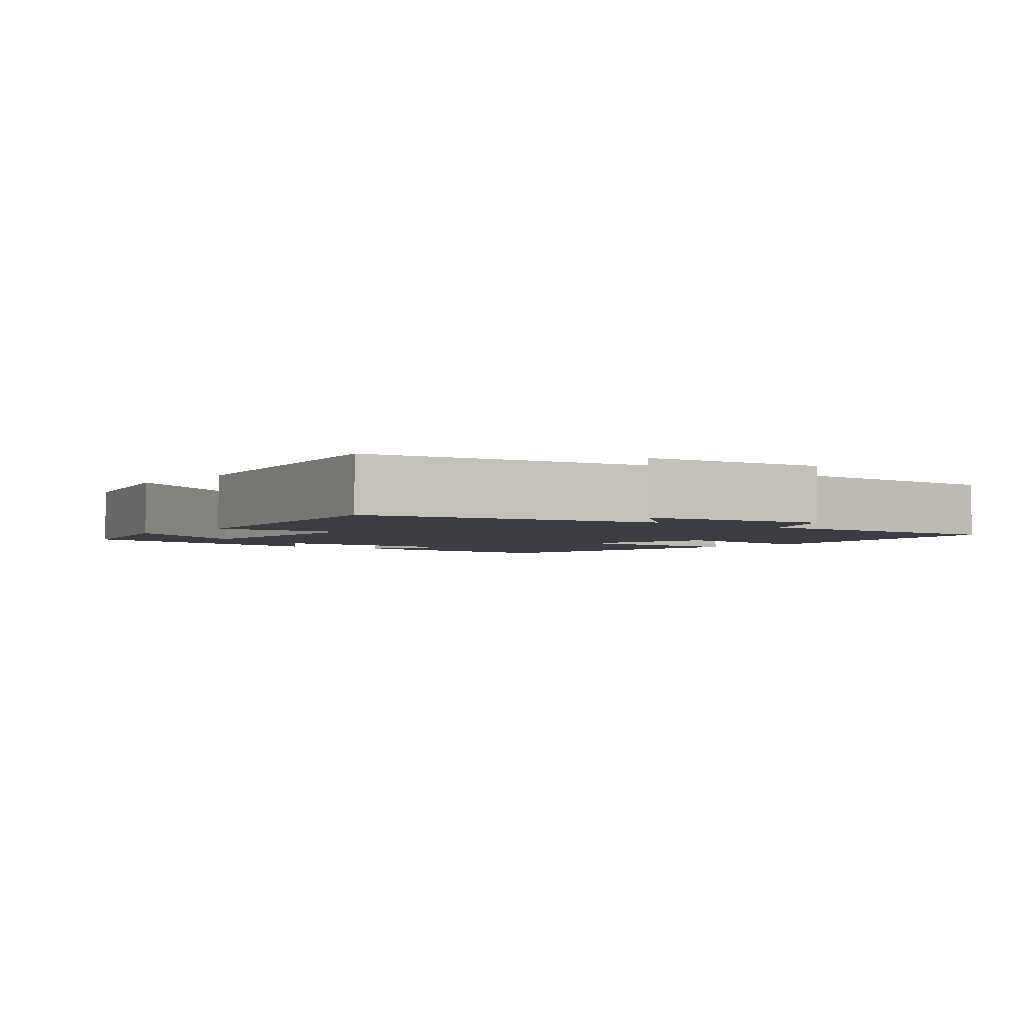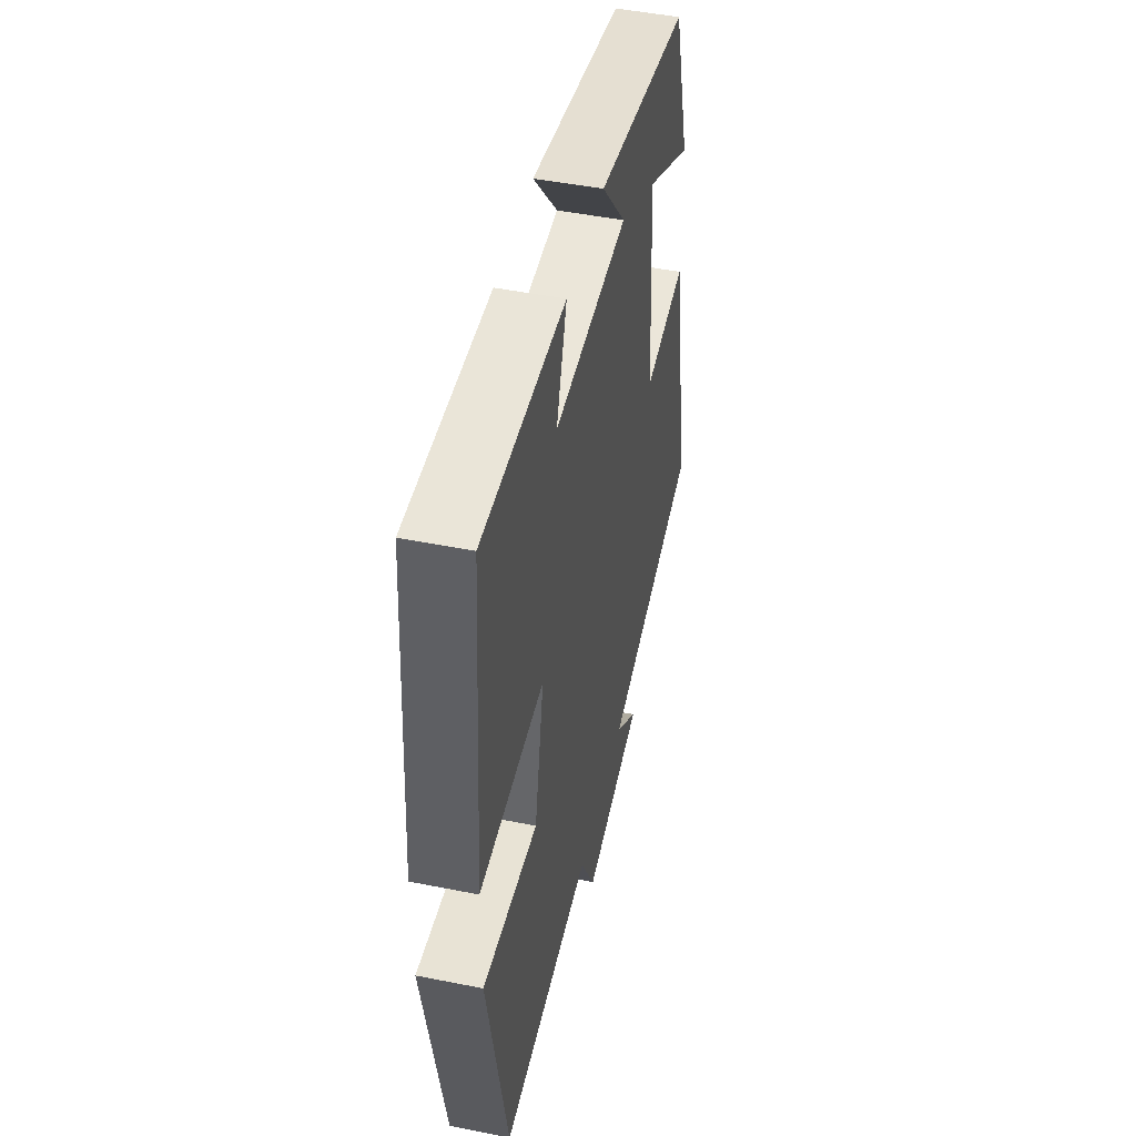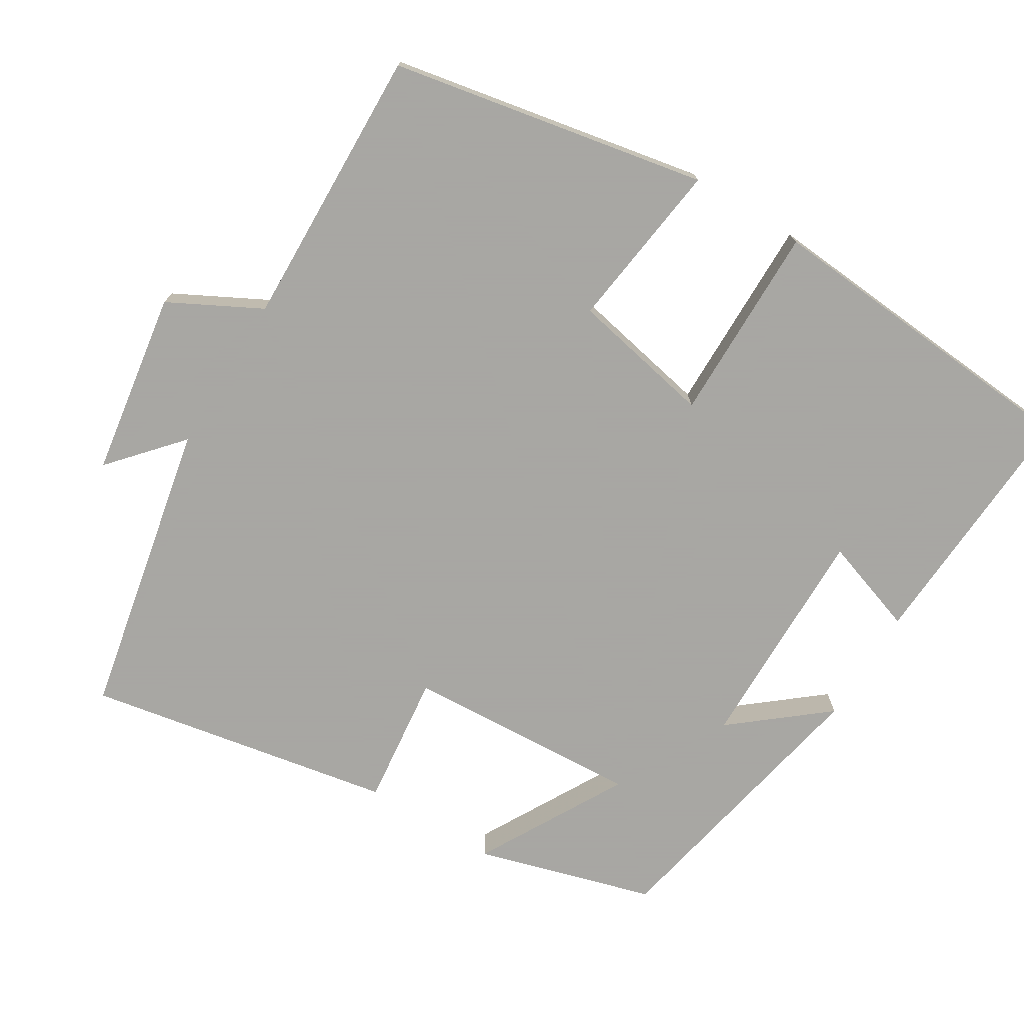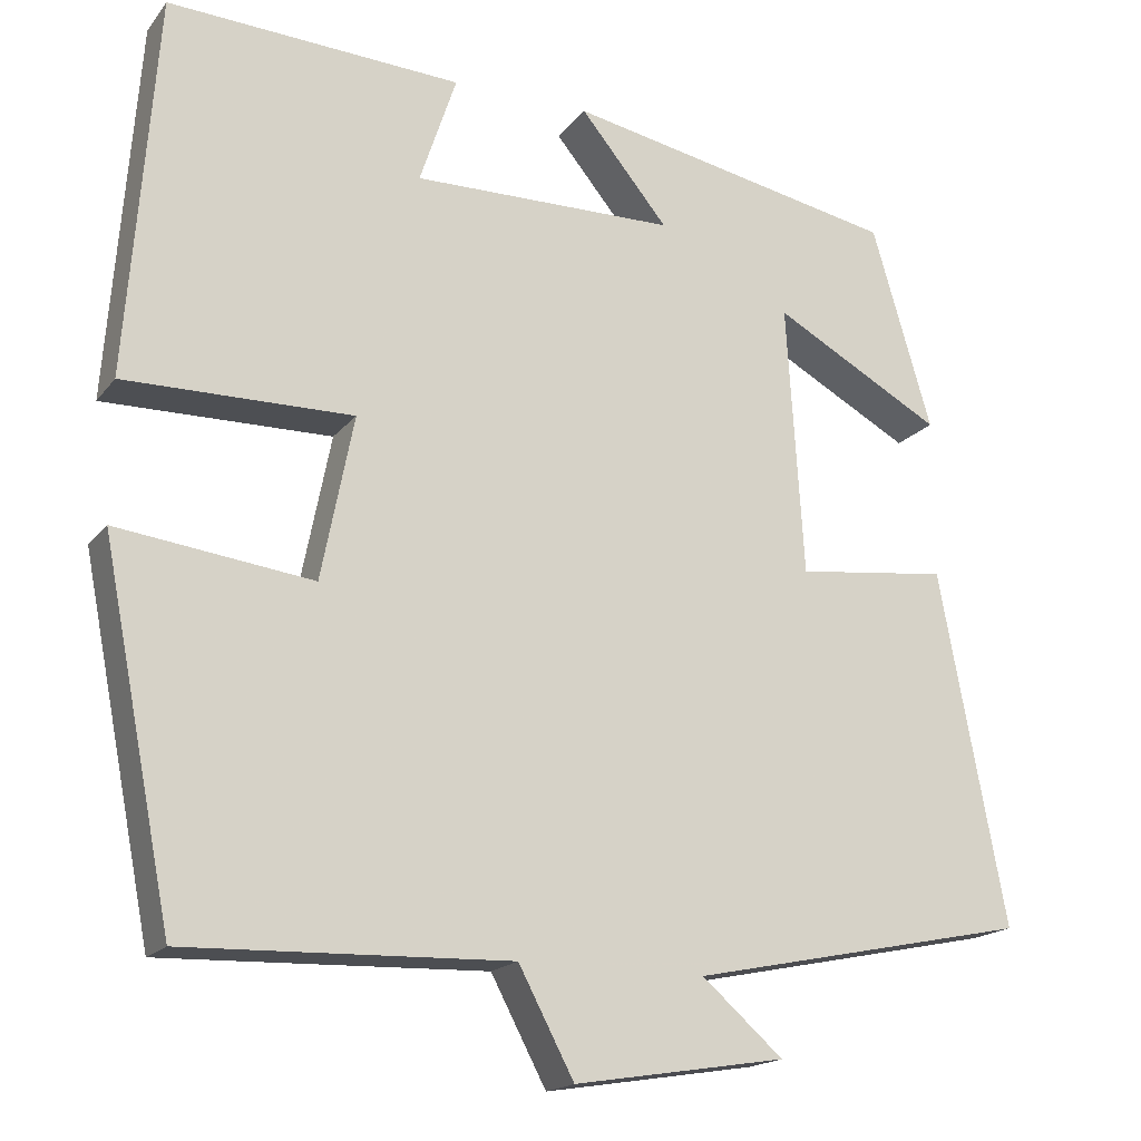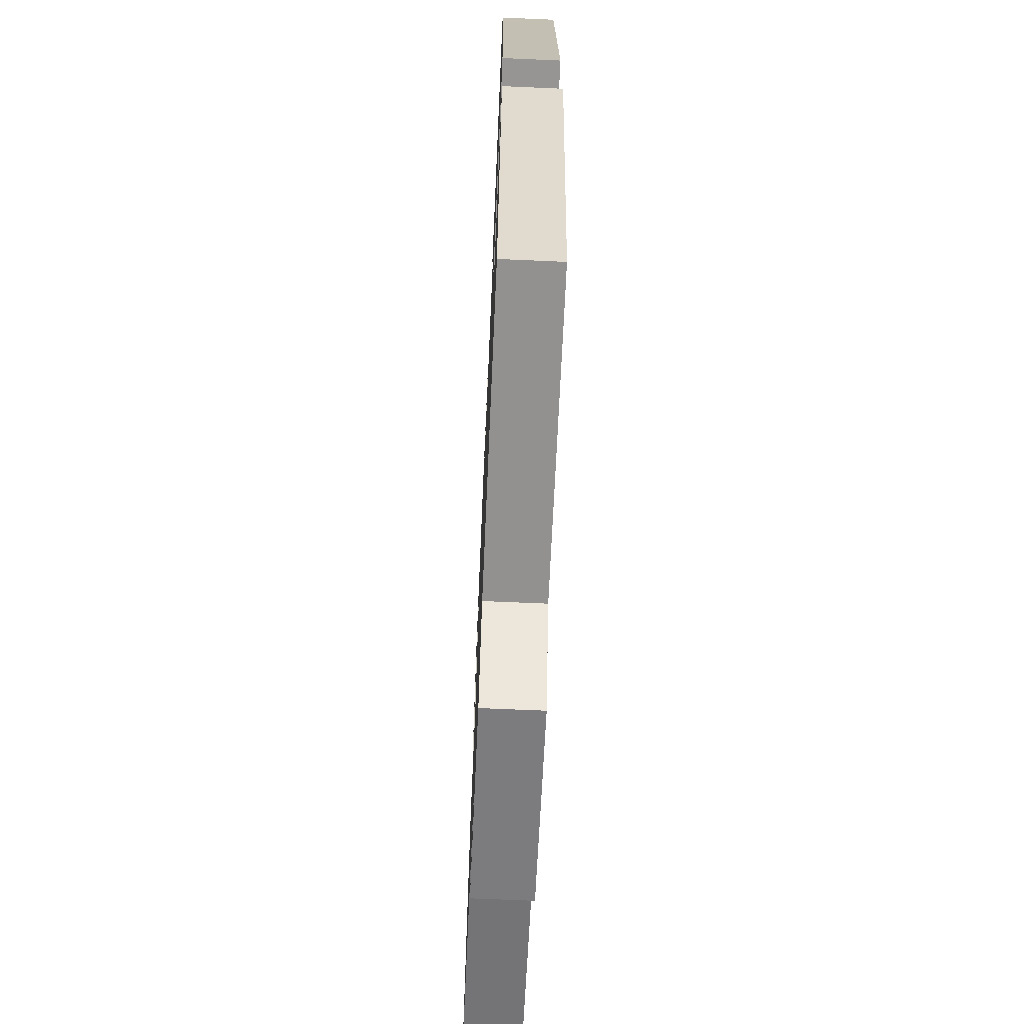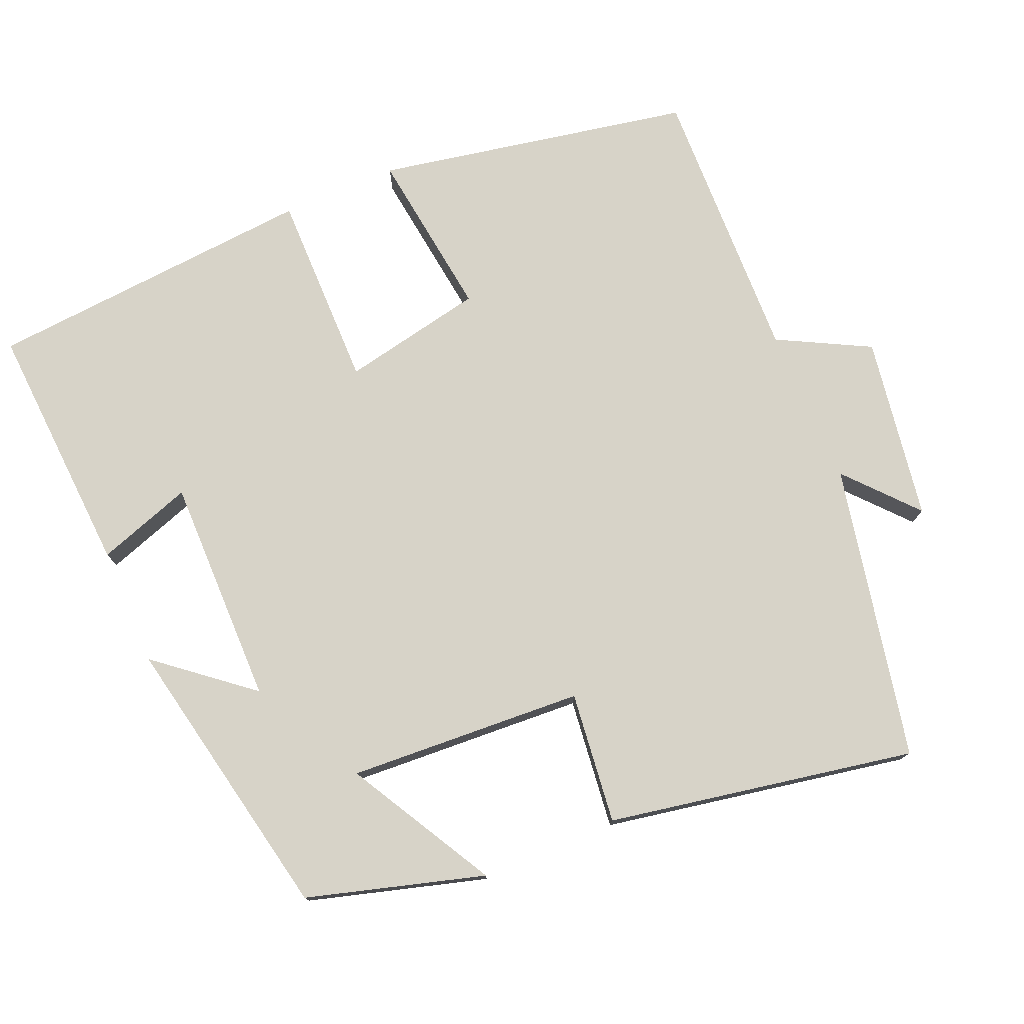
<metadata>
{"format":"obj","ext":"obj","renderer":"f3d","projection":"perspective","resolution":1024,"background":"white","views":[{"elev":-2.9,"azim":140.1,"up":"+Y"},{"elev":47.7,"azim":-77.3,"up":"+Z"},{"elev":-74.4,"azim":-121.7,"up":"+Y"},{"elev":-17.8,"azim":-25.5,"up":"+Z"},{"elev":-68.1,"azim":-92.5,"up":"+Z"},{"elev":76.5,"azim":66.7,"up":"+Y"}]}
</metadata>
<code>
v -0.417 0.07 -0.513
v -0.5 0.07 -0.088
v -0.271 0.07 -0.117
v -0.233 0.07 0.075
v -0.5 0.07 0.072
v -0.466 0.07 0.519
v -0.122 0.07 0.5
v -0.165 0.07 0.371
v 0.143 0.07 0.375
v 0.04 0.07 0.5
v 0.43 0.07 0.423
v 0.5 0.07 0.185
v 0.302 0.07 0.294
v 0.322 0.07 -0.024
v 0.5 0.07 -0.003
v 0.578 0.07 -0.417
v 0.18 0.07 -0.5
v 0.275 0.07 -0.583
v 0.027 0.07 -0.623
v -0.038 0.07 -0.5
v -0.417 0 -0.513
v -0.5 0 -0.088
v -0.271 0 -0.117
v -0.233 0 0.075
v -0.5 0 0.072
v -0.466 0 0.519
v -0.122 0 0.5
v -0.165 0 0.371
v 0.143 0 0.375
v 0.04 0 0.5
v 0.43 0 0.423
v 0.5 0 0.185
v 0.302 0 0.294
v 0.322 0 -0.024
v 0.5 0 -0.003
v 0.578 0 -0.417
v 0.18 0 -0.5
v 0.275 0 -0.583
v 0.027 0 -0.623
v -0.038 0 -0.5
f 17 18 19 20
f 16 17 20
f 15 16 20
f 14 15 20
f 13 14 20 1
f 10 11 12 13
f 9 10 13
f 8 9 13
f 5 6 7 8
f 4 5 8 13
f 3 4 13
f 1 2 3
f 1 3 13
f 40 39 38 37
f 40 37 36
f 40 36 35
f 40 35 34
f 21 40 34 33
f 33 32 31 30
f 33 30 29
f 33 29 28
f 28 27 26 25
f 33 28 25 24
f 33 24 23
f 23 22 21
f 33 23 21
f 1 21 22 2
f 2 22 23 3
f 3 23 24 4
f 4 24 25 5
f 5 25 26 6
f 6 26 27 7
f 7 27 28 8
f 8 28 29 9
f 9 29 30 10
f 10 30 31 11
f 11 31 32 12
f 12 32 33 13
f 13 33 34 14
f 14 34 35 15
f 15 35 36 16
f 16 36 37 17
f 17 37 38 18
f 18 38 39 19
f 19 39 40 20
f 20 40 21 1

</code>
